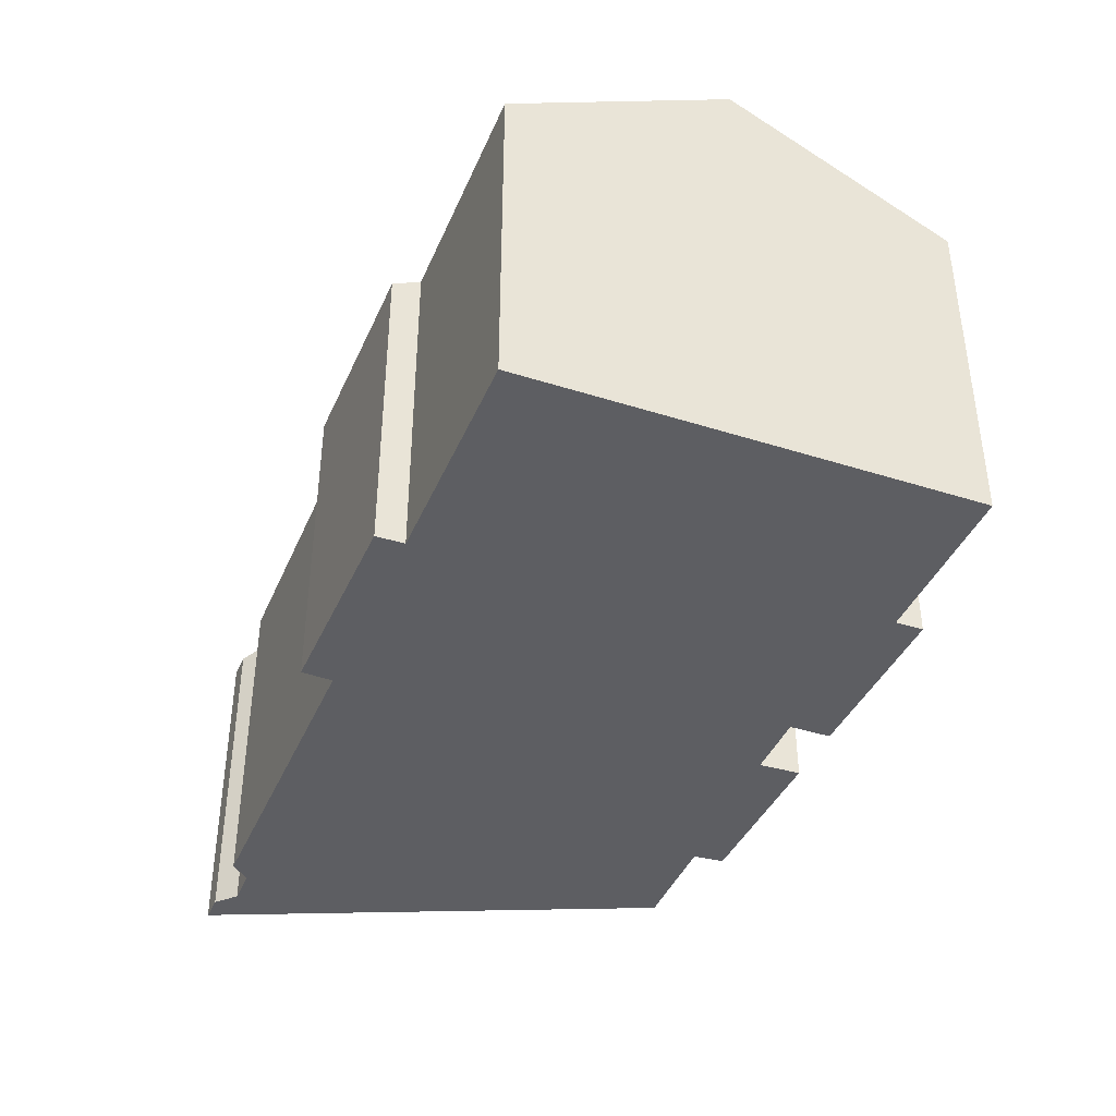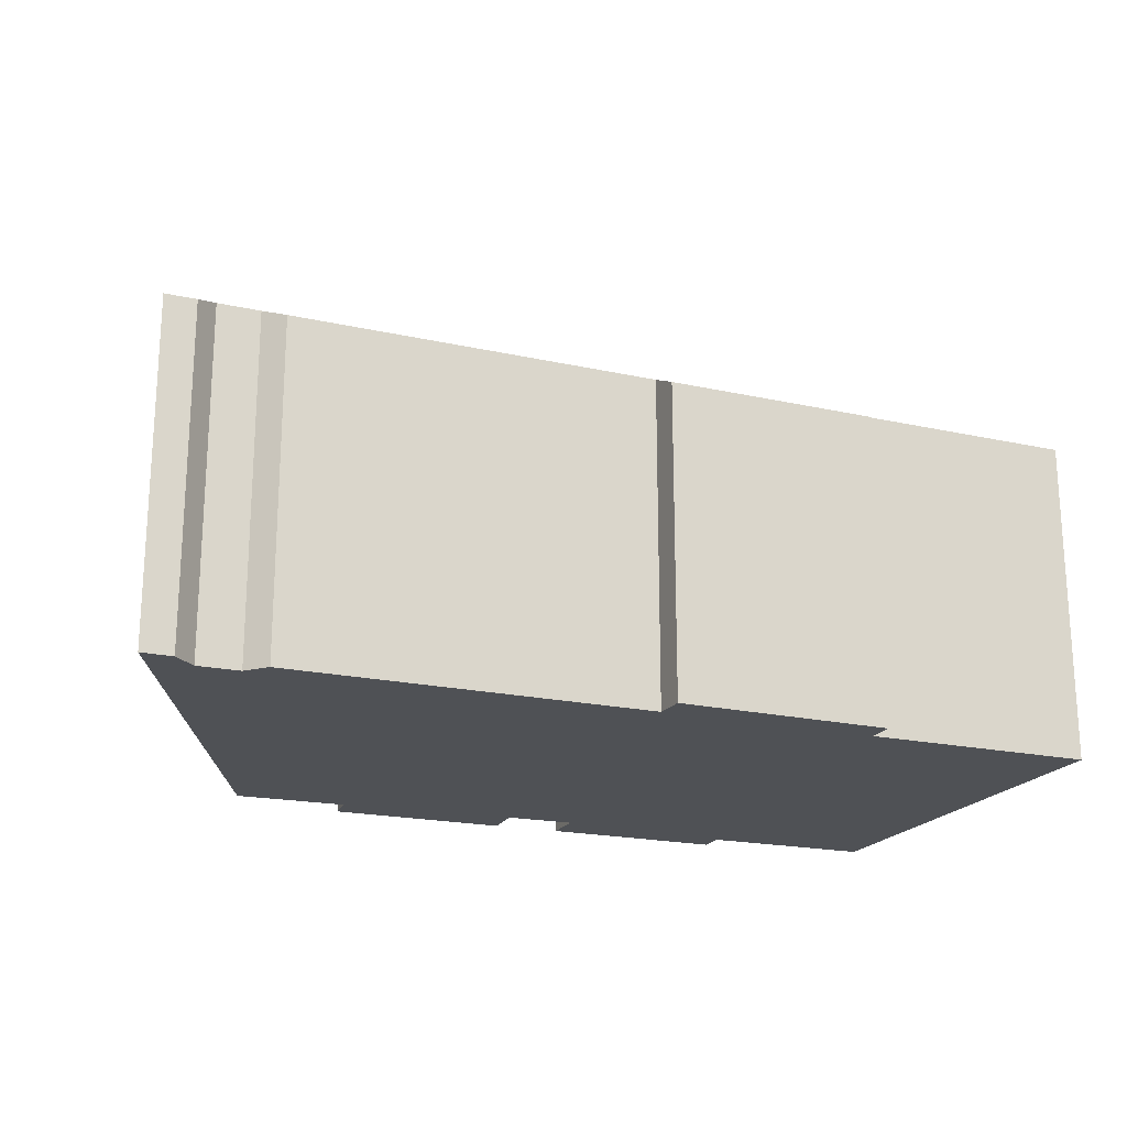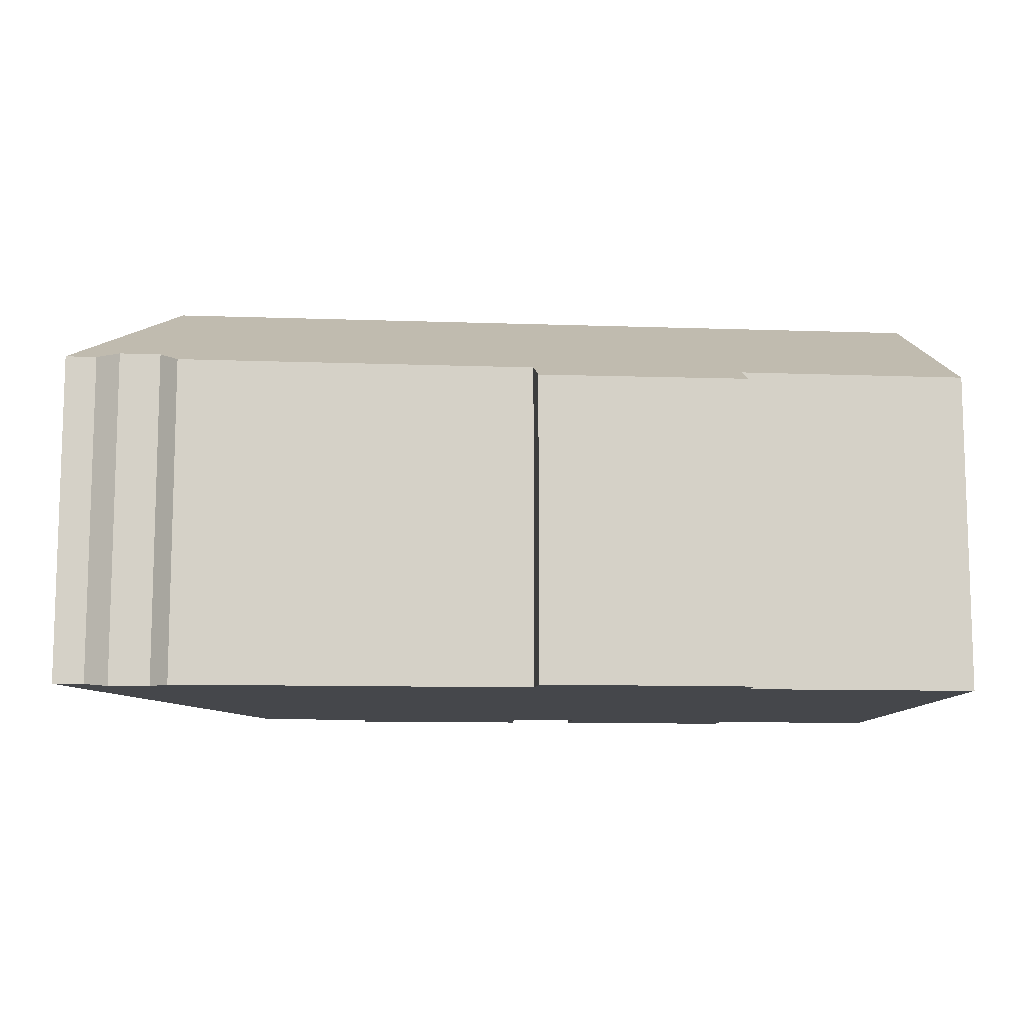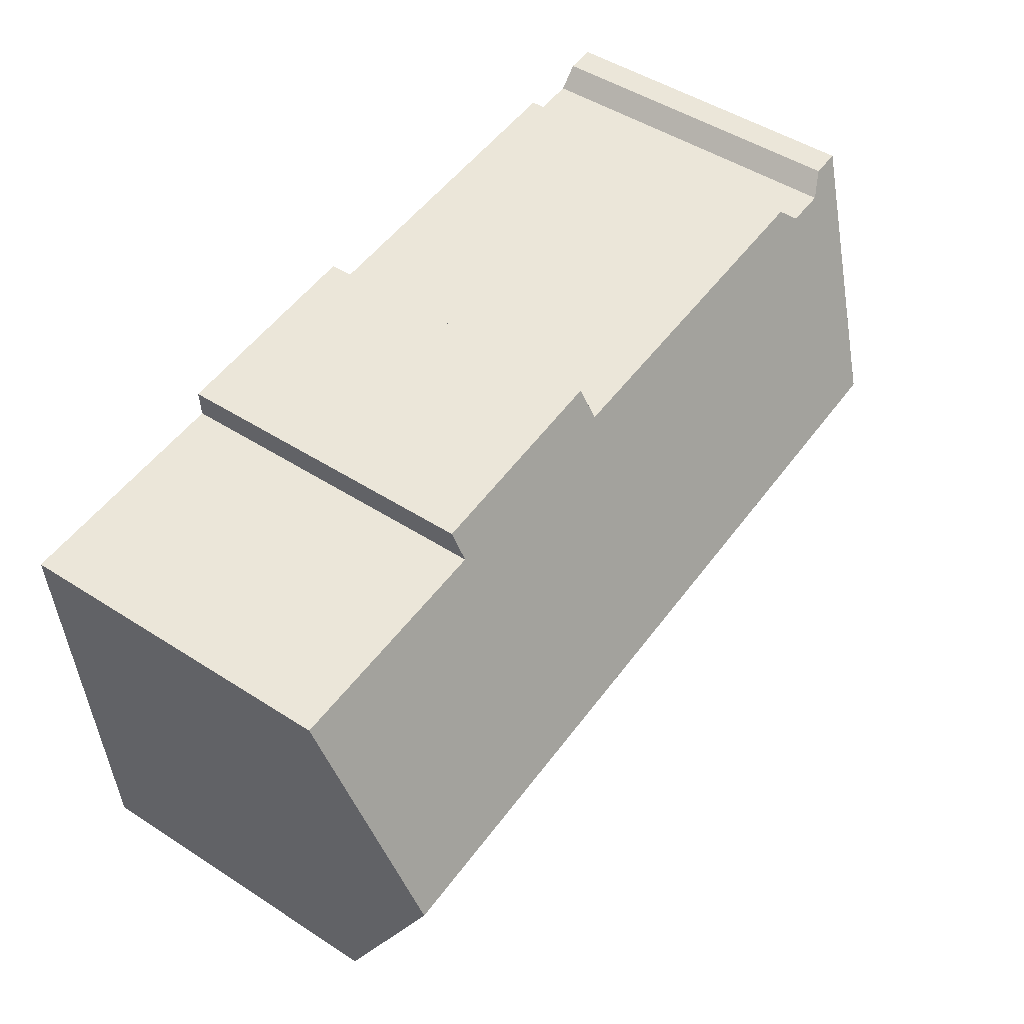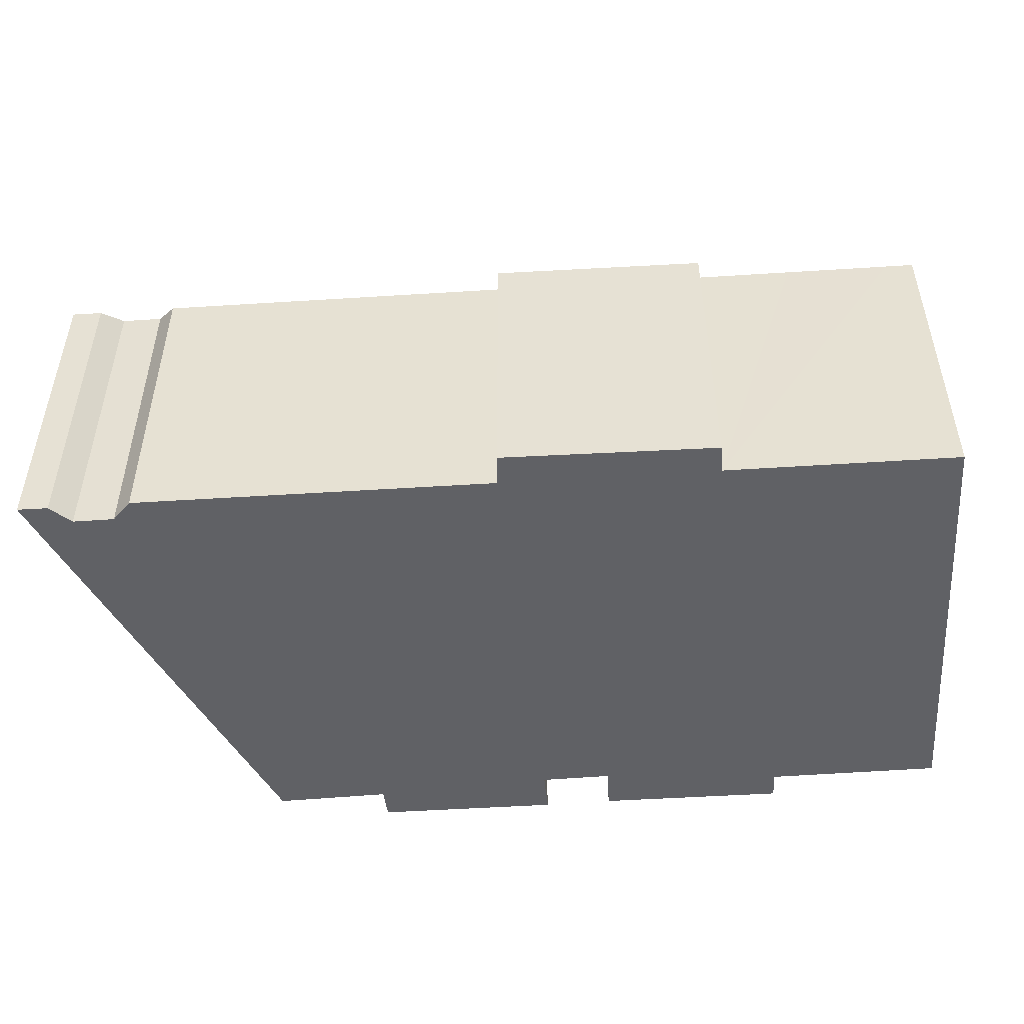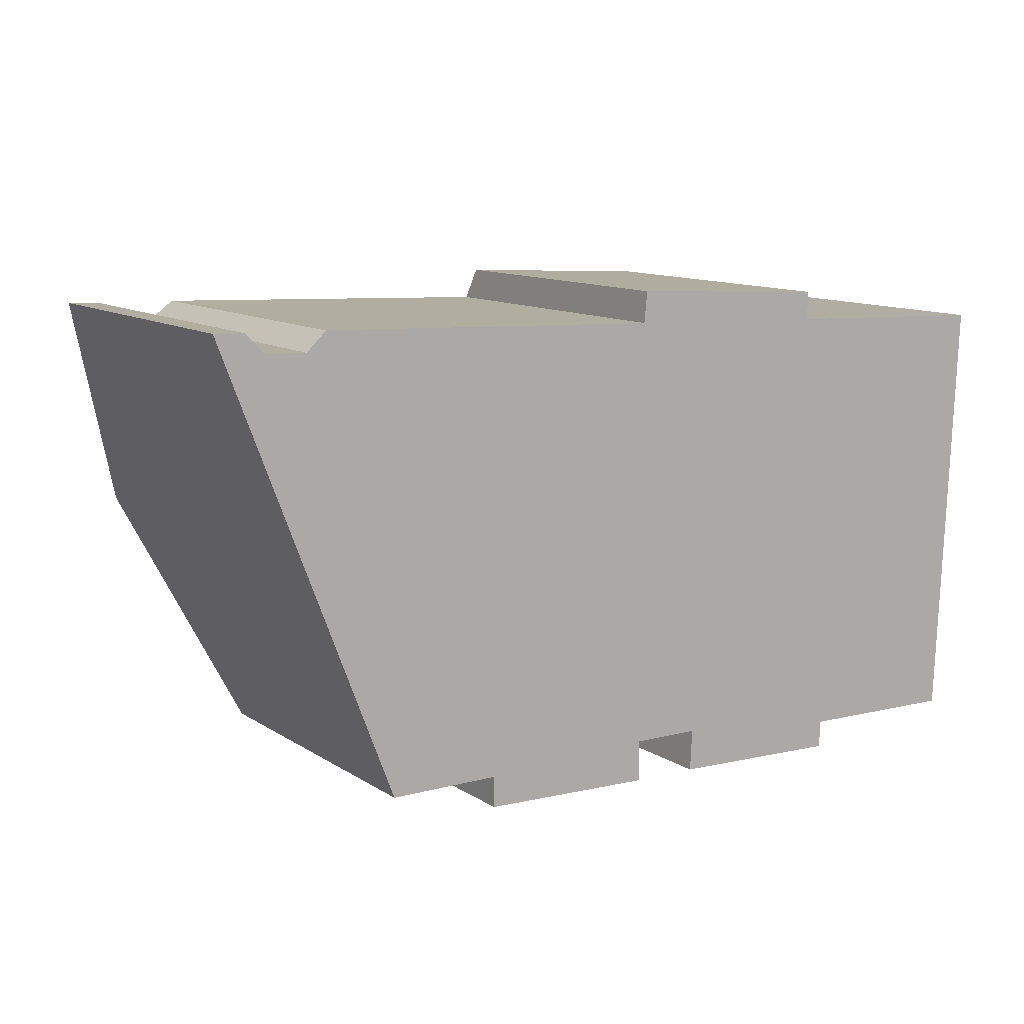
<metadata>
{"format":"obj","ext":"obj","renderer":"f3d","projection":"perspective","resolution":1024,"background":"white","views":[{"elev":-39.2,"azim":70.8,"up":"+Y"},{"elev":-20.0,"azim":-19.7,"up":"+Y"},{"elev":-10.3,"azim":-2.6,"up":"+Y"},{"elev":49.1,"azim":125.5,"up":"+Z"},{"elev":-48.9,"azim":6.5,"up":"+Y"},{"elev":11.6,"azim":-34.0,"up":"+Z"}]}
</metadata>
<code>
v  2.422 12.17 -6.285
v  8.078 9.127 -12.76
v  4.906 9.073 -12.73
v  25.32 12.17 -7.318
v  13.14 9.287 -12.66
v  13.13 8.711 -13.84
v  15.1 9.313 -12.7
v  20.21 9.12 -13.32
v  20.18 8.739 -14.1
v  21.12 9.127 -13.35
v  24.22 9.15 -13.44
v  25.05 9.156 -13.47
v  15.86 8.735 -13.91
v  15.04 8.734 -13.88
v  8.094 8.7 -13.64
v  19.18 8.72 0.013
v  13.12 9.121 -0.533
v  13.21 8.691 0.342
v  0.849 9.15 -0.039
v  0 9.149 5.602e-16
v  1.403 9.408 -0.593
v  2.543 9.402 -0.631
v  3.093 9.134 -0.109
v  19.15 9.109 -0.781
v  21.86 9.103 -0.891
v  24.8 9.095 -1.009
v  25.59 9.094 -1.041
v  25.05 8.247e-16 -13.47
v  24.22 8.232e-16 -13.44
v  20.21 8.159e-16 -13.32
v  21.12 8.175e-16 -13.35
v  20.18 8.634e-16 -14.1
v  15.04 8.499e-16 -13.88
v  15.86 8.52e-16 -13.91
v  15.1 7.776e-16 -12.7
v  13.14 7.753e-16 -12.66
v  13.13 8.475e-16 -13.84
v  8.094 8.35e-16 -13.64
v  8.078 7.814e-16 -12.76
v  4.906 7.794e-16 -12.73
v  19.15 4.782e-17 -0.781
v  19.18 -7.96e-19 0.013
v  25.32 4.481e-16 -7.318
v  25.59 6.374e-17 -1.041
v  2.422 3.848e-16 -6.285
v  0 0 0
v  13.12 3.264e-17 -0.533
v  13.21 -2.094e-17 0.342
v  0.849 2.388e-18 -0.039
v  1.403 3.631e-17 -0.593
v  2.543 3.864e-17 -0.631
v  3.093 6.674e-18 -0.109
v  24.8 6.178e-17 -1.009
v  21.86 5.456e-17 -0.891
g defaultobject
f 1 2 3
f 2 1 4
f 2 4 5
f 2 5 6
f 5 4 7
f 7 4 8
f 7 8 9
f 8 4 10
f 10 4 11
f 11 4 12
f 7 13 14
f 13 7 9
f 6 15 2
f 16 17 18
f 19 1 20
f 1 19 21
f 1 21 22
f 1 22 23
f 1 23 17
f 1 17 4
f 4 17 24
f 24 17 16
f 4 24 25
f 4 25 26
f 4 26 27
f 28 11 12
f 11 28 10
f 10 28 8
f 8 28 29
f 8 29 30
f 30 29 31
f 32 13 9
f 13 32 14
f 14 32 33
f 33 32 34
f 35 5 7
f 5 35 36
f 37 15 6
f 15 37 38
f 39 3 2
f 3 39 40
f 30 9 8
f 9 30 32
f 36 6 5
f 6 36 37
f 16 41 24
f 41 16 42
f 4 28 12
f 28 4 27
f 28 27 43
f 43 27 44
f 14 35 7
f 35 14 33
f 15 39 2
f 39 15 38
f 40 1 3
f 1 40 20
f 20 40 45
f 20 45 46
f 47 18 17
f 18 47 48
f 20 49 19
f 49 20 46
f 19 50 21
f 50 19 49
f 50 22 21
f 22 50 51
f 52 17 23
f 17 52 47
f 18 42 16
f 42 18 48
f 41 25 24
f 25 41 26
f 26 41 27
f 27 41 53
f 27 53 44
f 53 41 54
f 51 23 22
f 23 51 52
f 45 49 46
f 49 45 50
f 50 45 51
f 51 45 52
f 52 45 47
f 47 45 40
f 47 40 39
f 37 36 38
f 47 42 48
f 42 47 39
f 42 39 38
f 42 38 36
f 42 36 35
f 42 35 41
f 41 35 54
f 54 35 33
f 54 33 34
f 54 34 30
f 30 34 32
f 54 30 53
f 53 30 44
f 30 43 44
f 43 30 31
f 43 31 29
f 43 29 28

</code>
